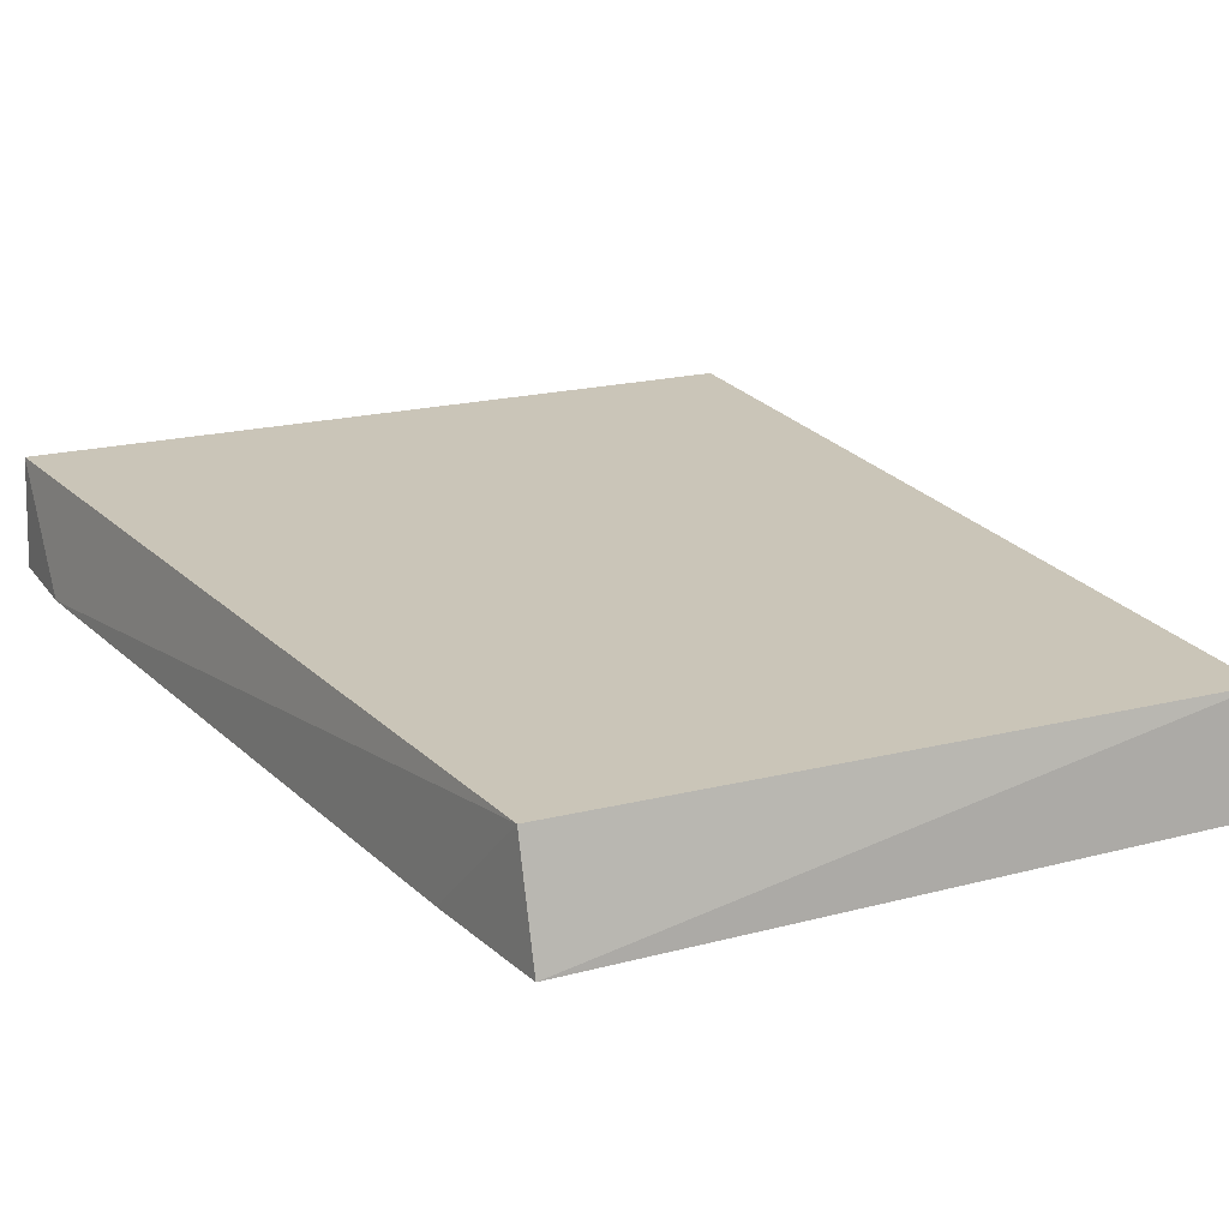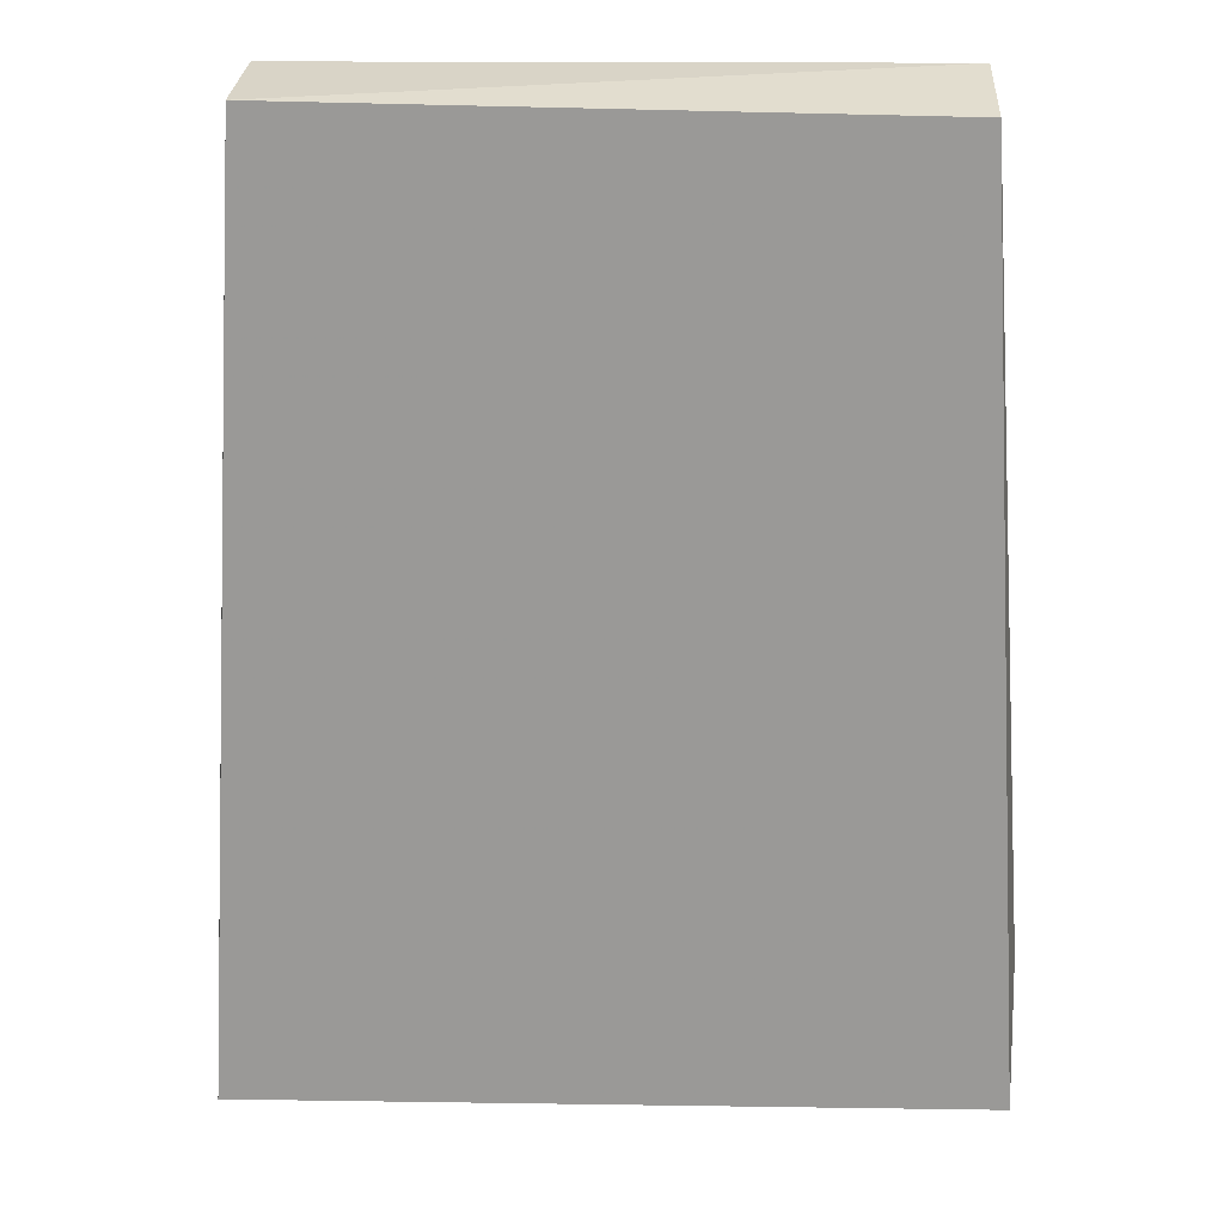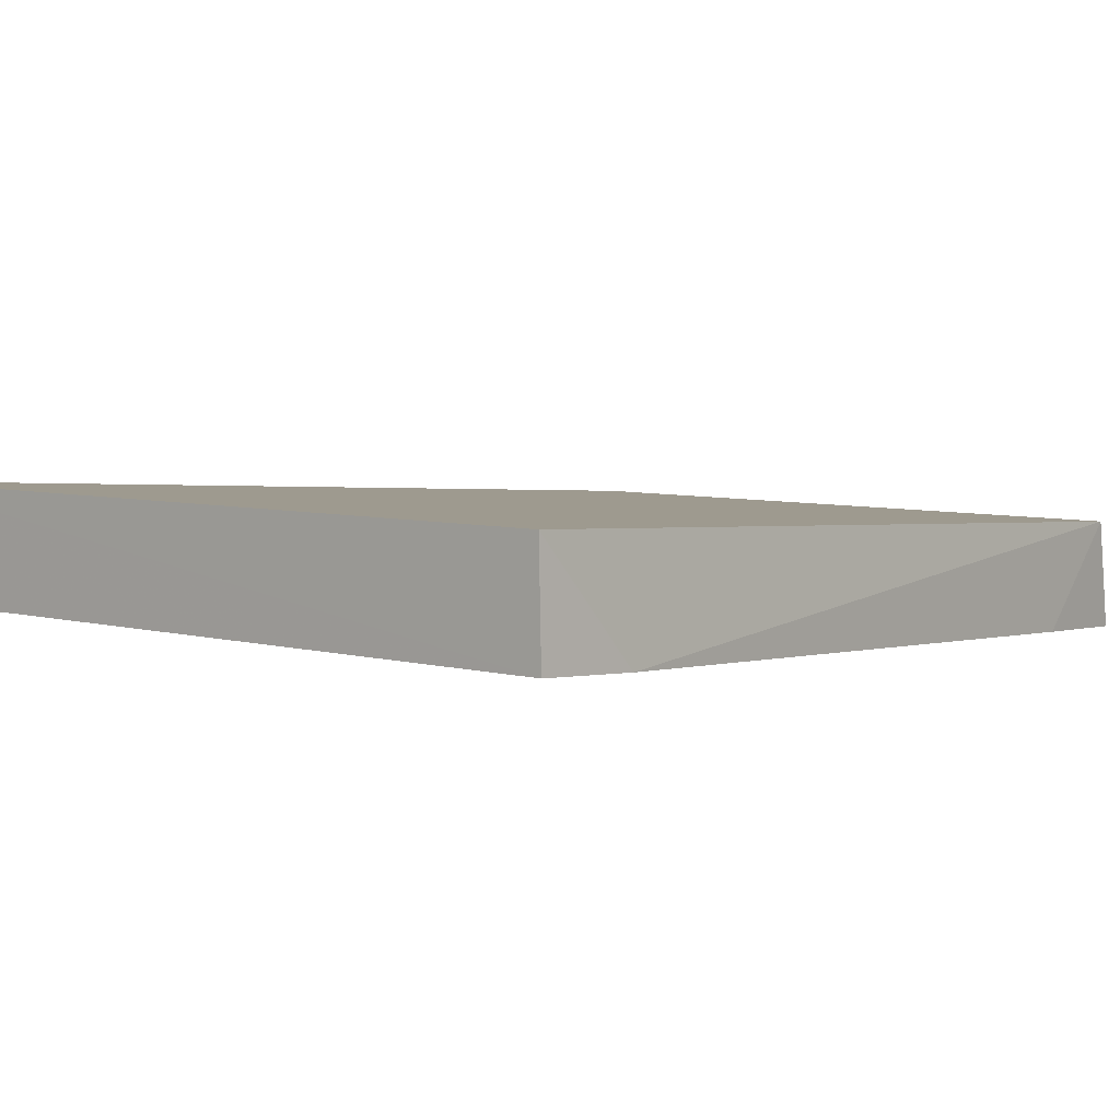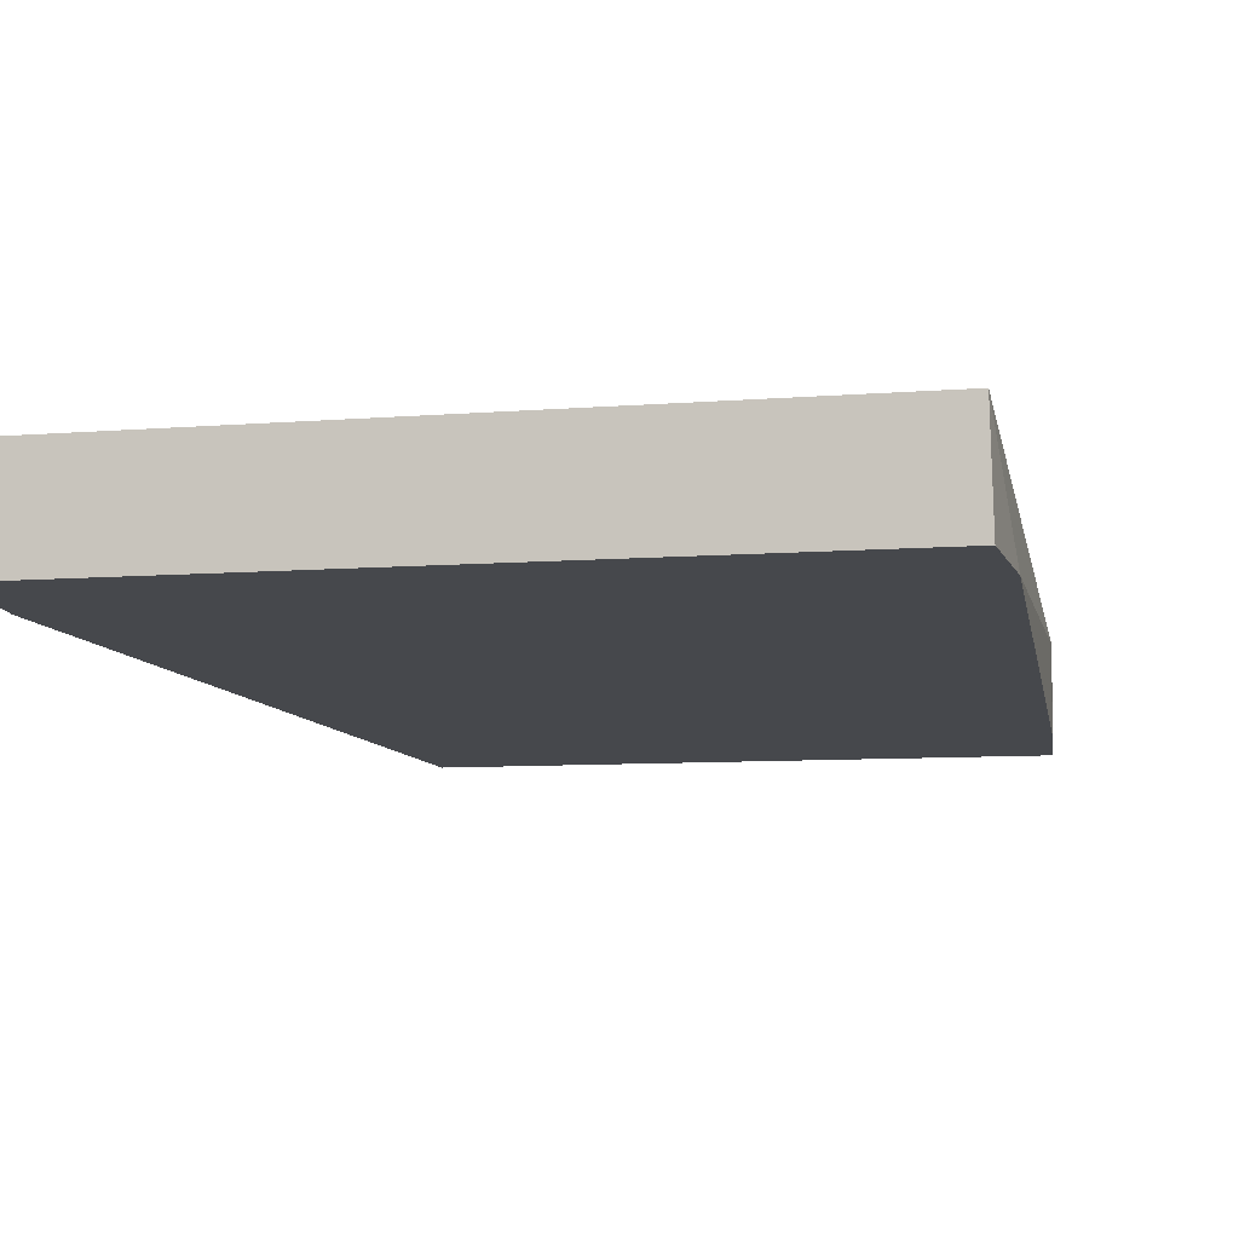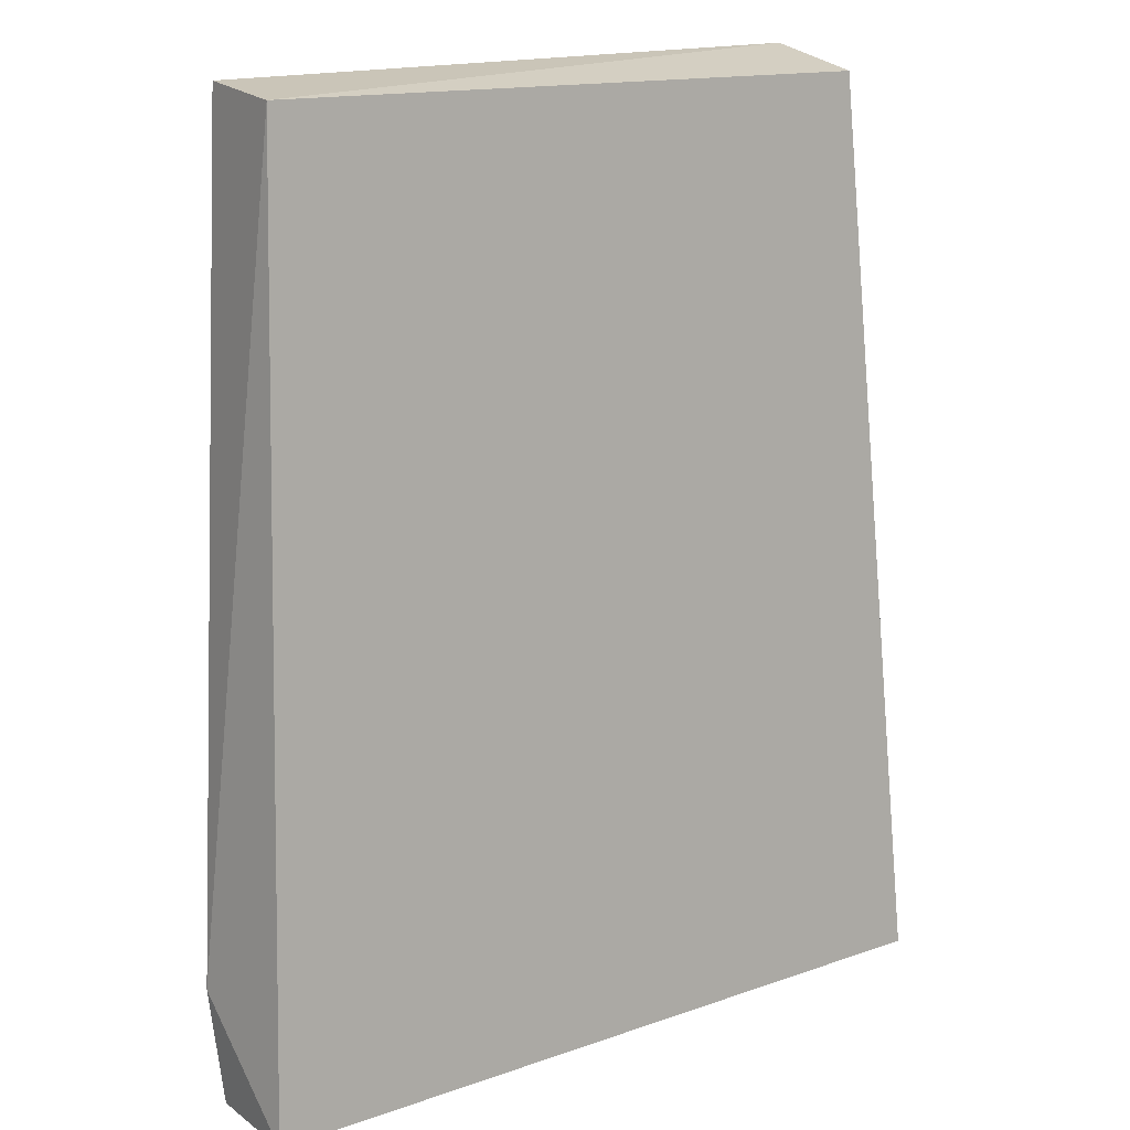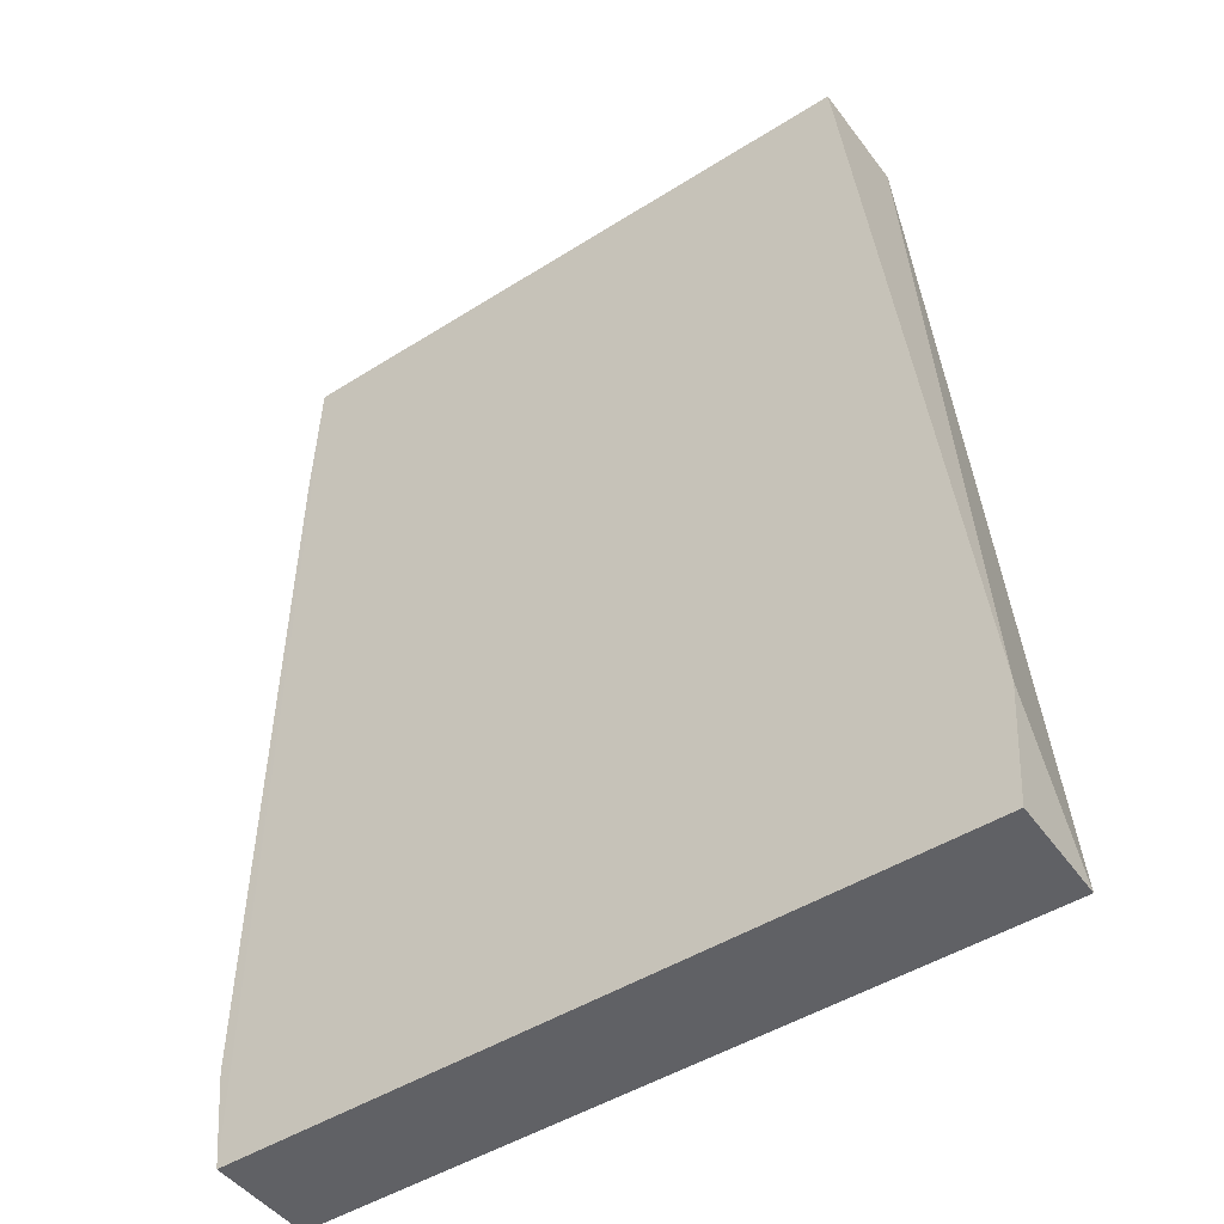
<metadata>
{"format":"obj","ext":"obj","renderer":"f3d","projection":"perspective","resolution":1024,"background":"white","views":[{"elev":17.1,"azim":152.0,"up":"+Z"},{"elev":24.2,"azim":3.4,"up":"+Y"},{"elev":5.8,"azim":40.6,"up":"+Z"},{"elev":-7.7,"azim":14.8,"up":"+Z"},{"elev":16.2,"azim":-33.5,"up":"+Y"},{"elev":-49.0,"azim":-144.5,"up":"+Y"}]}
</metadata>
<code>
v 0.04721 -0.4587 0.05499
v 0.04752 -0.4587 0.04167
v 0.03953 -0.3405 0.03424
v -0.03981 -0.3424 0.04769
v -0.04669 -0.4609 0.0418
v 0.03988 -0.3431 0.04773
v -0.04637 -0.4609 0.05512
v -0.03962 -0.3414 0.0343
v 0.04812 -0.4464 0.0409
v -0.04811 -0.4461 0.04088
v 0.04122 -0.357 0.03528
f 5 3 2
f 6 3 4
f 6 4 1
f 7 1 4
f 7 5 2
f 7 2 1
f 8 4 3
f 8 3 5
f 9 6 1
f 9 1 2
f 10 7 4
f 10 5 7
f 10 8 5
f 10 4 8
f 11 3 6
f 11 6 9
f 11 9 2
f 11 2 3

</code>
